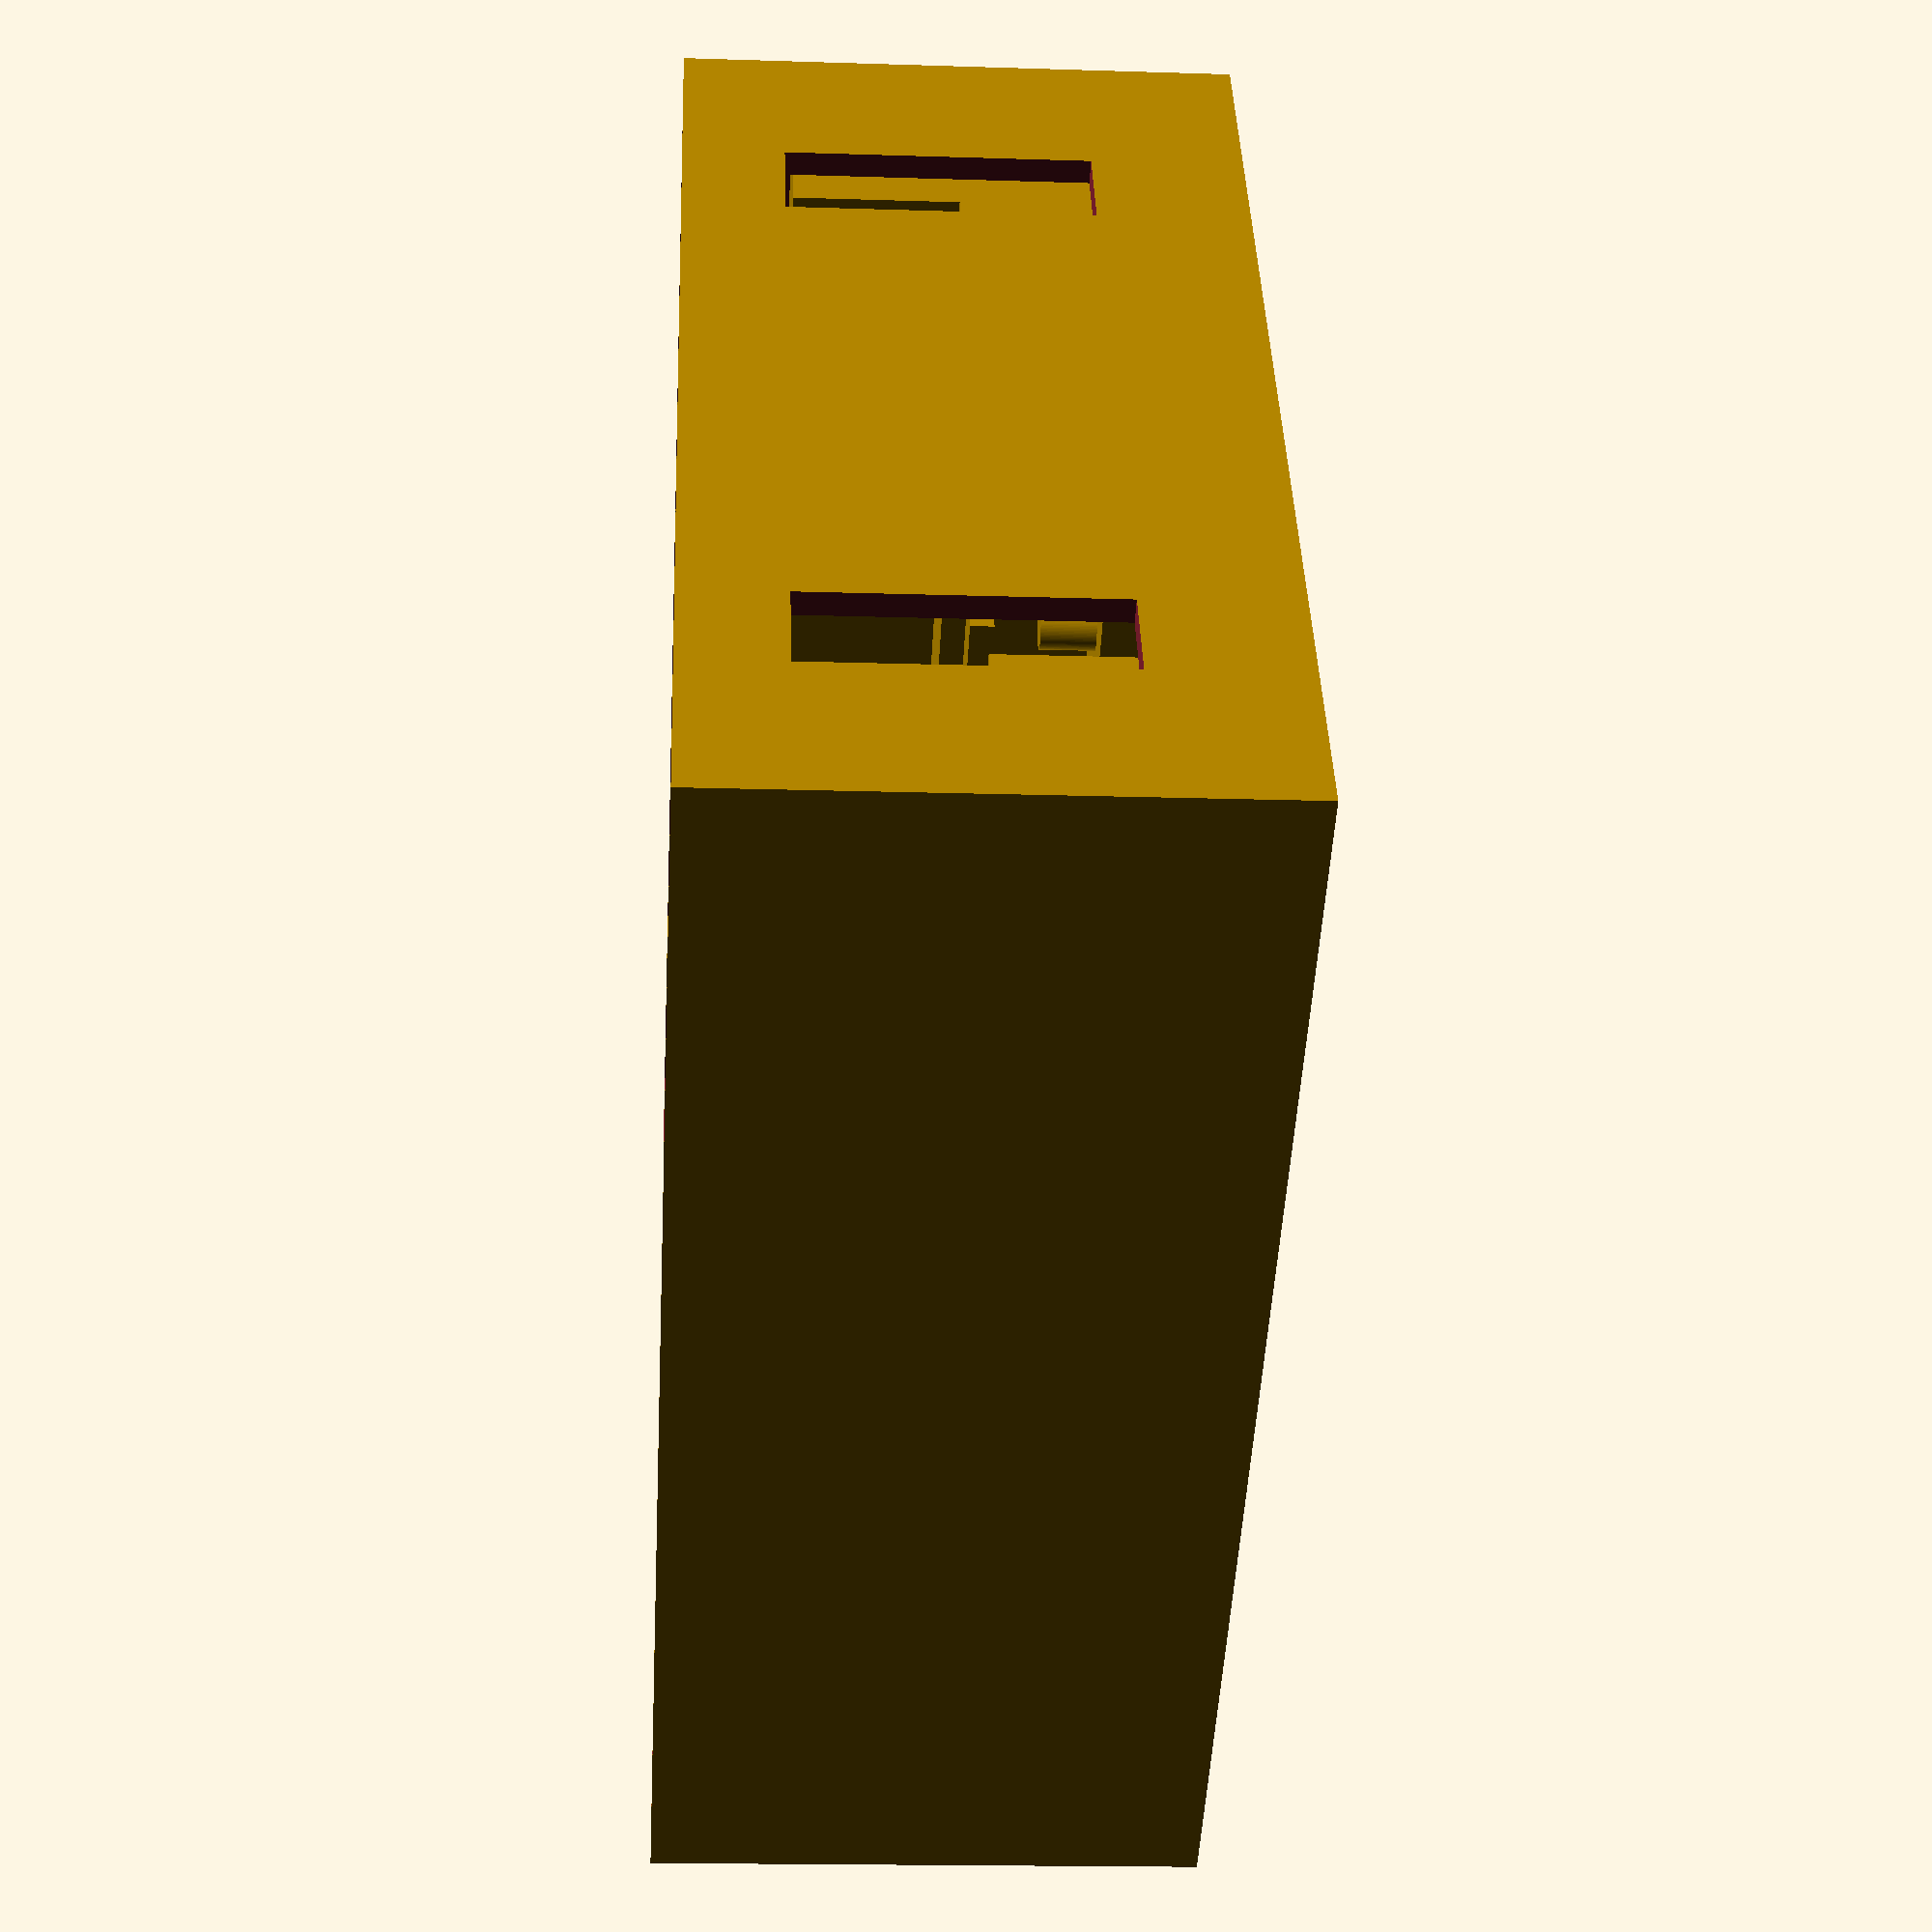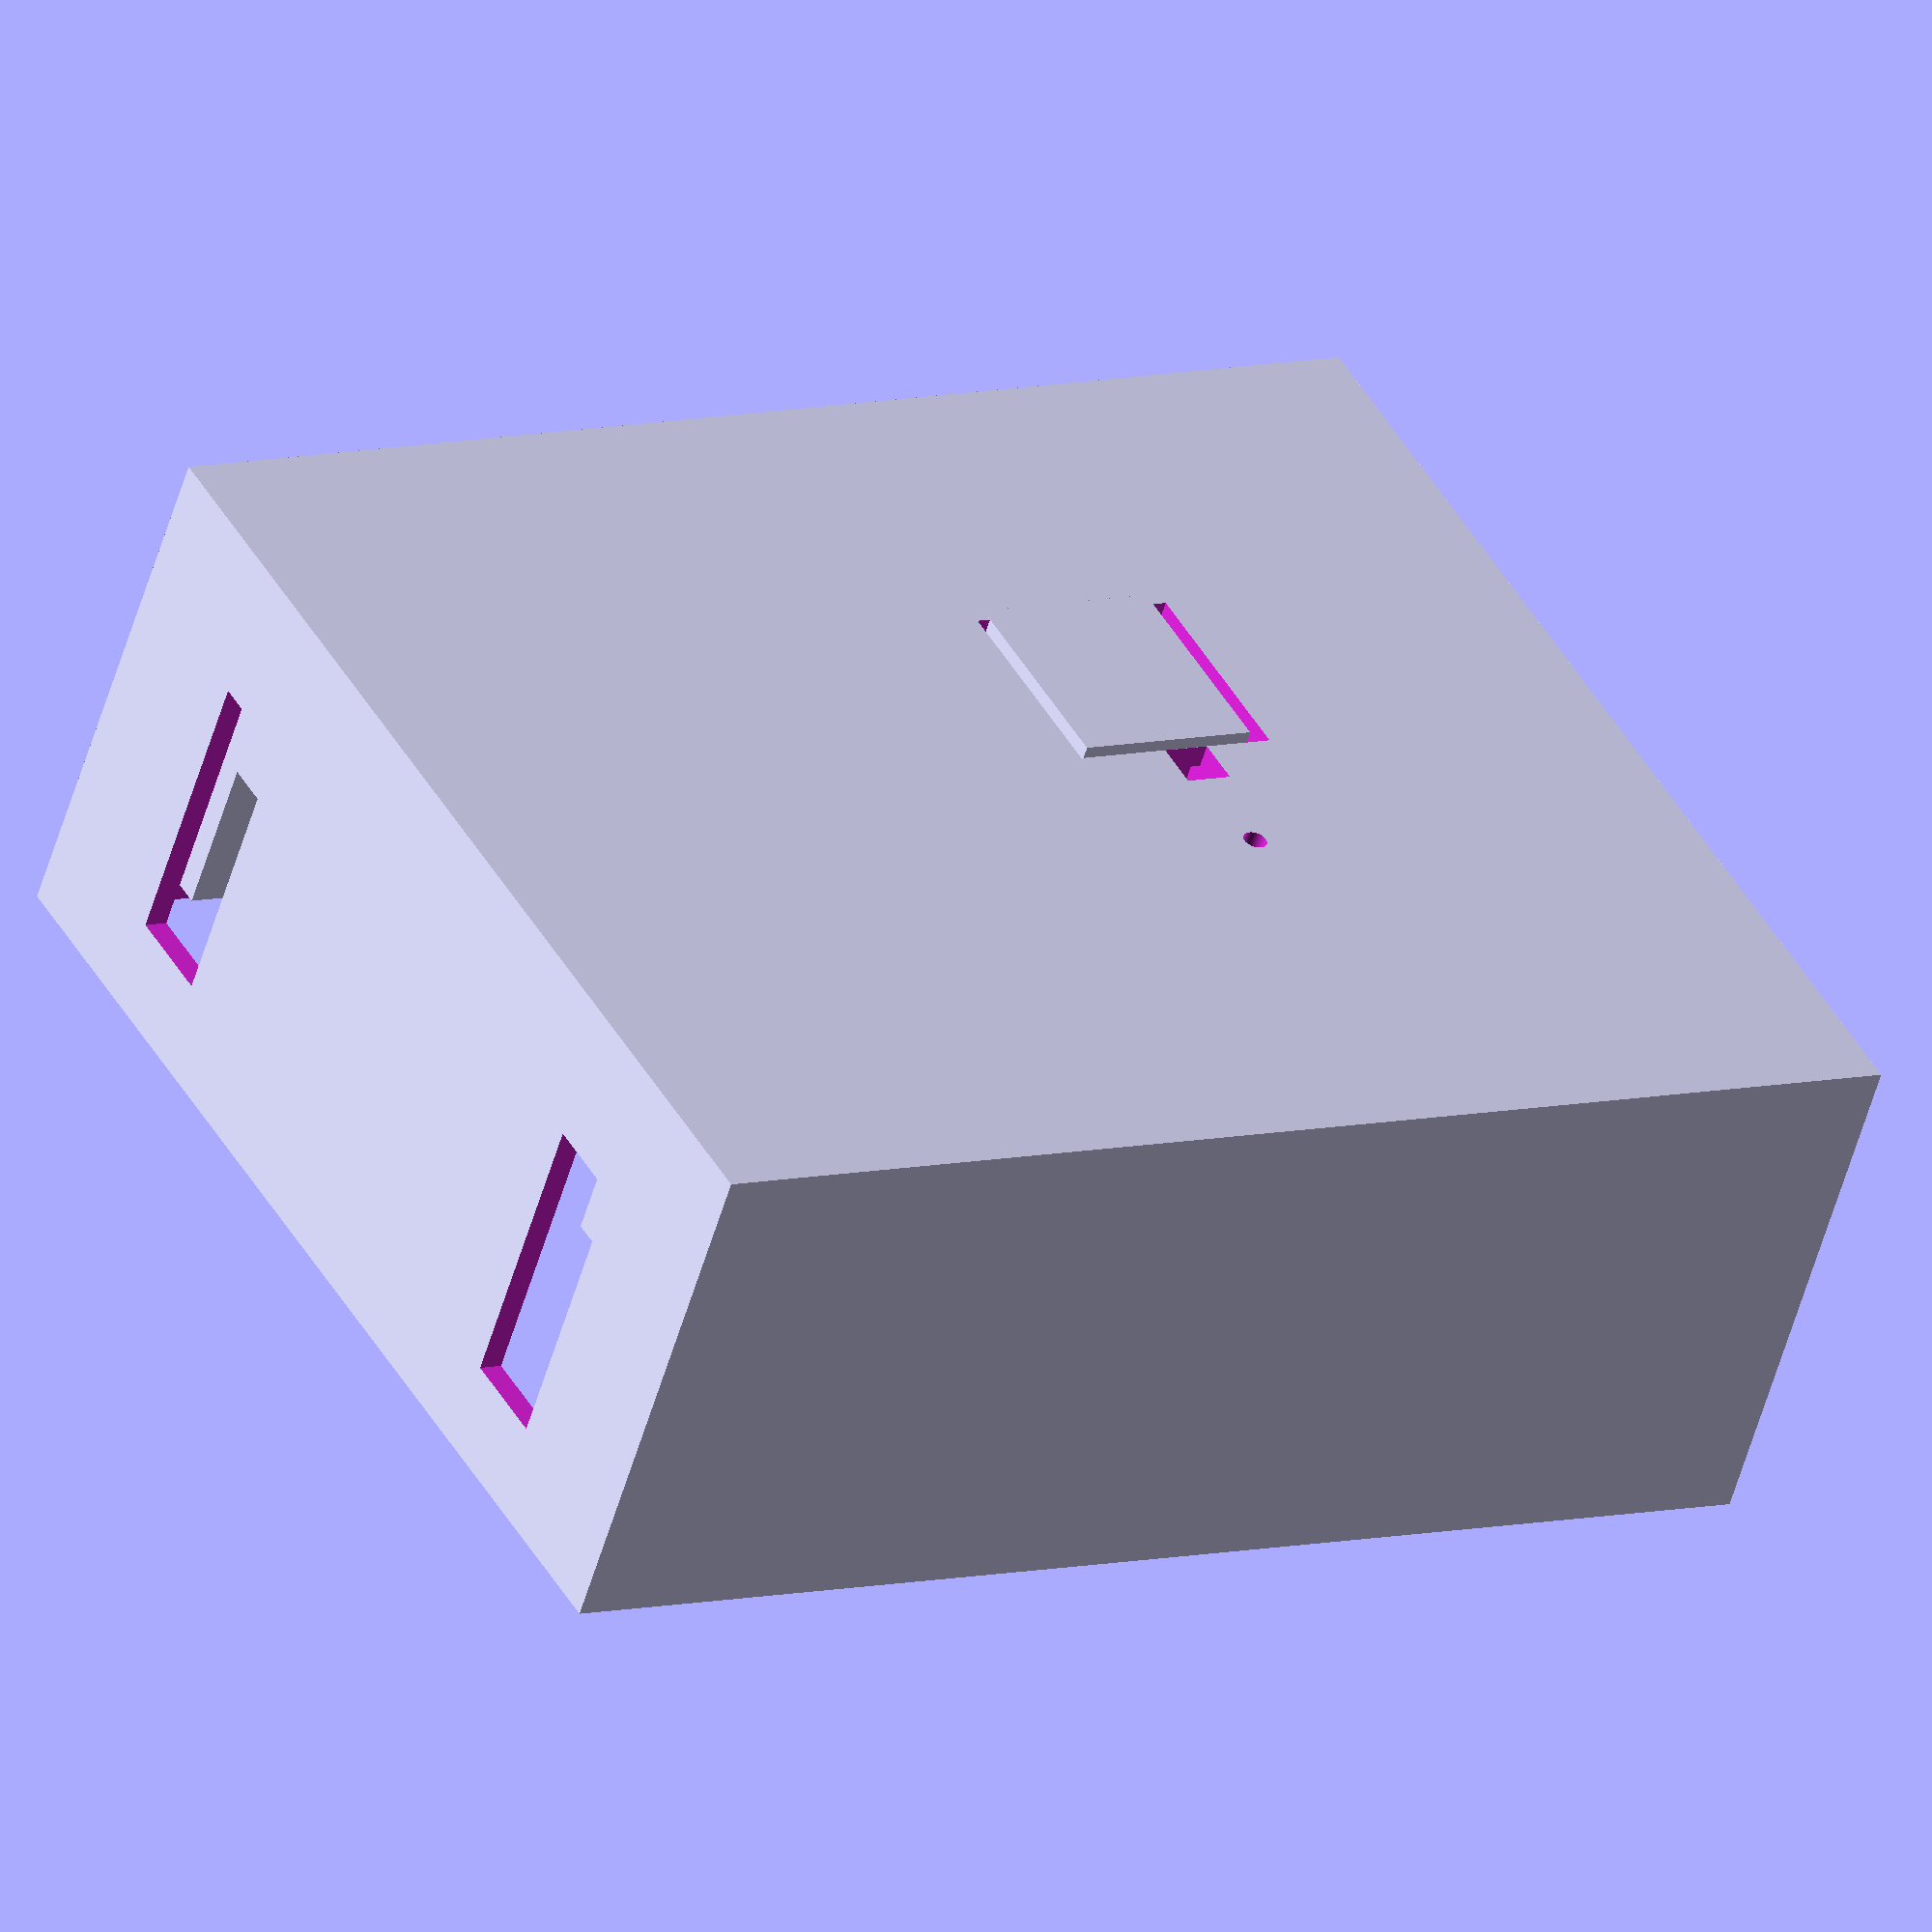
<openscad>
$fn = 100;

wall_thickness = 1;


xenon_length = 52.2;

xenon_post_distance_apart_x = 18;
xenon_post_distance_apart_y = 46.5;
xenon_post_outer_diameter = 3.5;
xenon_post_inner_diameter = 1.5;
xenon_post_outer_height = 6;
xenon_post_inner_height = 2;
xenon_distance_from_wall_x = 12;
xenon_distance_from_wall_y = 2;

battery_length = 52.9;
battery_width = 33.5;
battery_thickness = 4.6;

wheel_outer_diameter = 45;

total_internal_height = 22;
total_internal_width = 45;
total_internal_length = 53;

extra_space_between_battery_and_xenon = 2;
    
battery_holder_flaps_thickness = xenon_post_outer_height + xenon_post_inner_height + extra_space_between_battery_and_xenon;
battery_holder_flaps_width = 10;
battery_holder_flaps_length = 30;
battery_holder_flaps_offset_y = 10;

space_between_battery_and_led_holder = 2;
    
led_holder_flaps_thickness = battery_thickness + space_between_battery_and_led_holder;
led_holder_flaps_width = 5.25;
led_holder_flaps_length = 30;

usb_hole_height = 3;
usb_hole_width = 8;
usb_hole_origin_z = 3.5;

button_post_diameter = 3;
button_post_height = 3.9;
button_post_distance_from_wall_x = 16.5;
button_post_distance_from_wall_y = 18;

window_size = 2;
window_distance_from_wall_x = 22;
window_distance_from_wall_y = button_post_distance_from_wall_y;

xenon_holder_length = 14;
xenon_holder_width = 2;
xenon_holder_height = 1;
xenon_holder_origin_z = 8;
xenon_holder_origin_x = battery_holder_flaps_width;
xenon_holder_origin_y = 22;

battery_top_holder_length = 15;
battery_top_holder_width = 2;
battery_top_holder_height = 1;
battery_top_holder_origin_z = led_holder_flaps_thickness + battery_holder_flaps_thickness - wall_thickness;
battery_top_holder_origin_x = led_holder_flaps_width;
battery_top_holder_origin_y = 35;

battery_slide_cutout_height = 20;
battery_slide_cutout_width = 36;
battery_slide_cutout_origin_y = -1 * (total_internal_length / 2);
battery_slide_cutout_origin_z = -1 * (total_internal_height / 2 - wall_thickness - battery_slide_cutout_height/2);
battery_slide_cutout_distance_from_bottom = 16;

reset_hole_diameter = 1;
reset_hole_distance_from_wall_x = 27;
reset_hole_distance_from_wall_y = button_post_distance_from_wall_y;

led_ring_antigravity_shelf_height = 5;
led_ring_antigravity_shelf_length = 1;
led_ring_antigravity_shelf_width = 3;
led_ring_antigravity_shelf_distance_from_top = 45;

led_ring_antigravity_shelf_top_height = 1;
led_ring_antigravity_shelf_top_length = 2;
led_ring_antigravity_shelf_top_width = 3;
led_ring_antigravity_shelf_top_distance_from_top = 43;

led_ring_top_holder_height = 1;
led_ring_top_holder_length = 2;
led_ring_top_holder_width = 10;


lanyard_slot_height = 12;
lanyard_slot_length = wall_thickness * 2;
lanyard_slot_width = 4;
lanyard_slot_origin_z = 6;
lanyard_slot_origin_x = 6;





module main_enclosure(){
    difference(){
        cube([total_internal_width + wall_thickness*2, total_internal_length + wall_thickness*2,total_internal_height], center=true);
        
        // main inside of cube
        translate([0, 0, wall_thickness]) cube([total_internal_width, total_internal_length,total_internal_height], center=true);
        
        // y cutaway
//       translate([0, 0, wall_thickness]) cube([total_internal_width + wall_thickness, total_internal_length+10,total_internal_height], center=true);
        
        // x cutaway
//       translate([0, 0, wall_thickness]) cube([total_internal_width+10, total_internal_length + wall_thickness,total_internal_height], center=true);
        
        // usb hole
        translate([-1*(total_internal_width/2 - xenon_distance_from_wall_x - xenon_post_distance_apart_x/2 - xenon_post_outer_diameter/2),-1*total_internal_length / 2,-1*(total_internal_height/2 - usb_hole_height / 2 - wall_thickness - usb_hole_origin_z)]) cube([usb_hole_width, wall_thickness + 2, usb_hole_height], center=true);
        
        
        button_cutout();
        
        led_window();
        
        // battery slide cutout
        translate([0,battery_slide_cutout_origin_y,battery_slide_cutout_origin_z + battery_slide_cutout_distance_from_bottom]) cube([battery_slide_cutout_width, wall_thickness + 2, battery_slide_cutout_height], center=true);
        
        // reset hole
        translate([-1*(total_internal_width / 2 - wall_thickness - reset_hole_distance_from_wall_x), -1*(total_internal_length / 2 - wall_thickness - reset_hole_distance_from_wall_y) , -1*(total_internal_height/2 + wall_thickness/2)]) cylinder(d=reset_hole_diameter, h=wall_thickness * 2);
        
        // lanyard holes
        translate([-1*(total_internal_width/2 - lanyard_slot_width/2 - lanyard_slot_origin_x), total_internal_length/2 + wall_thickness/2, -1*(total_internal_height/2 - lanyard_slot_height/2 - lanyard_slot_origin_z)]) cube([lanyard_slot_width, lanyard_slot_length, lanyard_slot_height], center=true);
        
        translate([total_internal_width/2 - lanyard_slot_width/2 - lanyard_slot_origin_x, total_internal_length/2 + wall_thickness/2, -1*(total_internal_height/2 - lanyard_slot_height/2 - lanyard_slot_origin_z)]) cube([lanyard_slot_width, lanyard_slot_length, lanyard_slot_height], center=true);
    }
}



module xenon_mounting_posts(){
    //outer posts
    outer_origin_x = -1*(total_internal_width/2 - xenon_post_outer_diameter/2 - xenon_distance_from_wall_x);
    outer_origin_y = -1*(total_internal_length/2 - xenon_post_outer_diameter/2 - xenon_distance_from_wall_y);
    outer_z = -1*(total_internal_height/2 - wall_thickness);
    
    translate([outer_origin_x, outer_origin_y, outer_z]) cylinder(h=xenon_post_outer_height, d=xenon_post_outer_diameter);
    translate([outer_origin_x + xenon_post_distance_apart_x, outer_origin_y, outer_z]) cylinder(h=xenon_post_outer_height, d=xenon_post_outer_diameter);
    translate([outer_origin_x, outer_origin_y + xenon_post_distance_apart_y, outer_z]) cylinder(h=xenon_post_outer_height, d=xenon_post_outer_diameter);
    translate([outer_origin_x + xenon_post_distance_apart_x, outer_origin_y + xenon_post_distance_apart_y, outer_z]) cylinder(h=xenon_post_outer_height, d=xenon_post_outer_diameter);
    
    
    //reinforcement cubes
    reinforcement_cube_extra_x = 1.0;
    reinforcement_cube_extra_y = 2.0;
    
    translate([outer_origin_x, outer_origin_y - 1, outer_z + xenon_post_outer_height/2]) cube([xenon_post_outer_diameter + reinforcement_cube_extra_x,xenon_post_outer_diameter + reinforcement_cube_extra_y,xenon_post_outer_height], center=true);
    translate([outer_origin_x + xenon_post_distance_apart_x, outer_origin_y - 1, outer_z + xenon_post_outer_height/2]) cube([xenon_post_outer_diameter + reinforcement_cube_extra_x,xenon_post_outer_diameter + reinforcement_cube_extra_y,xenon_post_outer_height], center=true);
    translate([outer_origin_x, outer_origin_y + xenon_post_distance_apart_y, outer_z + xenon_post_outer_height/2]) cube([xenon_post_outer_diameter + reinforcement_cube_extra_x,xenon_post_outer_diameter + reinforcement_cube_extra_y,xenon_post_outer_height], center=true);
    translate([outer_origin_x + xenon_post_distance_apart_x, outer_origin_y + xenon_post_distance_apart_y, outer_z + xenon_post_outer_height/2]) cube([xenon_post_outer_diameter + reinforcement_cube_extra_x,xenon_post_outer_diameter + reinforcement_cube_extra_y,xenon_post_outer_height], center=true);
    

    
    // inner posts
    inner_origin_x = -1*(total_internal_width/2 - xenon_post_inner_diameter/2 - xenon_distance_from_wall_x - (xenon_post_outer_diameter-xenon_post_inner_diameter)/2);
    inner_origin_y = -1*(total_internal_length/2 - xenon_post_inner_diameter/2 - xenon_distance_from_wall_y - (xenon_post_outer_diameter-xenon_post_inner_diameter)/2);
    inner_z = -1*(total_internal_height/2 - wall_thickness - xenon_post_outer_height);
    
    translate([inner_origin_x, inner_origin_y, inner_z]) cylinder(h=xenon_post_inner_height, d=xenon_post_inner_diameter);
    translate([inner_origin_x + xenon_post_distance_apart_x, inner_origin_y, inner_z]) cylinder(h=xenon_post_inner_height, d=xenon_post_inner_diameter);
    translate([inner_origin_x, inner_origin_y + xenon_post_distance_apart_y, inner_z]) cylinder(h=xenon_post_inner_height, d=xenon_post_inner_diameter);
    translate([inner_origin_x + xenon_post_distance_apart_x, inner_origin_y + xenon_post_distance_apart_y, inner_z]) cylinder(h=xenon_post_inner_height, d=xenon_post_inner_diameter);
}

module battery_holder(){
    
    
    battery_z = -1*(total_internal_height/2 - wall_thickness - battery_holder_flaps_thickness/2);
    battery_origin_x = total_internal_width/2 - battery_holder_flaps_width/2;
    
    translate([battery_origin_x,battery_holder_flaps_offset_y,battery_z]) cube([battery_holder_flaps_width,battery_holder_flaps_length,battery_holder_flaps_thickness], center=true);
    translate([-1*battery_origin_x,battery_holder_flaps_offset_y,battery_z]) cube([battery_holder_flaps_width,battery_holder_flaps_length,battery_holder_flaps_thickness], center=true);
    
    
}

module led_holder(){
    
    
    led_z = -1*(total_internal_height/2 - wall_thickness - led_holder_flaps_thickness/2 - battery_holder_flaps_thickness);
    led_origin_x = total_internal_width/2 - led_holder_flaps_width/2;
    
    translate([led_origin_x,battery_holder_flaps_offset_y,led_z]) cube([led_holder_flaps_width,led_holder_flaps_length,led_holder_flaps_thickness], center=true);
    translate([-1*led_origin_x,battery_holder_flaps_offset_y,led_z]) cube([led_holder_flaps_width,led_holder_flaps_length,led_holder_flaps_thickness], center=true);
    
    
}

module button_post(){
//    button_post_diameter = 3;
//    button_post_height = xenon_post_outer_height + xenon_post_inner_height;
//    button_post_distance_from_wall_x = 16;
//    button_post_distance_from_wall_y = 30;
    
    translate([-1*(total_internal_width / 2 - wall_thickness - button_post_distance_from_wall_x), -1*(total_internal_length / 2 - wall_thickness - button_post_distance_from_wall_y) , -1*(total_internal_height/2 - wall_thickness)]) cylinder(d=button_post_diameter, h=button_post_height);
}

module button_cutout(){
    cutout_size = 9;
    empty_space = 0.6;
    
    difference(){
        translate([-1*(total_internal_width/2 - cutout_size/2 - button_post_distance_from_wall_x + button_post_diameter + wall_thickness/2),-1*(total_internal_length/2 - cutout_size/2 - button_post_distance_from_wall_y + button_post_diameter), -1*(total_internal_height/2 - cutout_size/2 + wall_thickness)]) cube([cutout_size,cutout_size,cutout_size], center=true);
        
        
        translate([-1*(total_internal_width/2 - cutout_size/2 - button_post_distance_from_wall_x + button_post_diameter + wall_thickness/2 + empty_space),-1*(total_internal_length/2 - cutout_size/2 - button_post_distance_from_wall_y + button_post_diameter), -1*(total_internal_height/2 - cutout_size/2 + wall_thickness)]) cube([cutout_size,cutout_size - empty_space*2,cutout_size+2], center=true);
    }
}

//button_cutout();


module led_window(){
    translate([-1*(total_internal_width/2 - window_size/2 - window_distance_from_wall_x),-1*(total_internal_length/2 - window_size/2 - window_distance_from_wall_y), -1*(total_internal_height/2 - window_size/2 + wall_thickness)]) cube([window_size,window_size,wall_thickness + 2], center=true);
        
}

module xenon_holder(){
    xenon_holder_left_extra_width = 0.4;
    
    translate([-1*(total_internal_width/2 - xenon_holder_width / 2 - xenon_holder_origin_x - xenon_holder_left_extra_width/2), -1 *(total_internal_length/2 - xenon_holder_length / 2  - xenon_holder_origin_y),-1 * (total_internal_height/2 - wall_thickness - xenon_holder_height/2 - xenon_holder_origin_z)]) cube([xenon_holder_width + xenon_holder_left_extra_width,xenon_holder_length,xenon_holder_height], center=true);
    
    
    translate([1*(total_internal_width/2 - xenon_holder_width / 2 - xenon_holder_origin_x), -1 *(total_internal_length/2 - xenon_holder_length / 2  - xenon_holder_origin_y),-1 * (total_internal_height/2 - wall_thickness - xenon_holder_height/2 - xenon_holder_origin_z)]) cube([xenon_holder_width,xenon_holder_length,xenon_holder_height], center=true);
}


module battery_top_holder(){
    translate([-1*(total_internal_width/2 - battery_top_holder_width/2 - battery_top_holder_origin_x), -1 *(total_internal_length/2 - battery_top_holder_length / 2  - battery_top_holder_origin_y),-1 * (total_internal_height/2 - wall_thickness - battery_top_holder_height/2 - battery_top_holder_origin_z)]) cube([battery_top_holder_width,battery_top_holder_length,battery_top_holder_height], center=true);
translate([1*(total_internal_width/2 - battery_top_holder_width / 2 - battery_top_holder_origin_x), -1 *(total_internal_length/2 - battery_top_holder_length / 2  - battery_top_holder_origin_y),-1 * (total_internal_height/2 - wall_thickness - battery_top_holder_height/2 - battery_top_holder_origin_z)]) cube([battery_top_holder_width,battery_top_holder_length,battery_top_holder_height], center=true);
}


module led_ring_antigravity_shelf(){
    translate([0,total_internal_length/2 - led_ring_top_holder_length/2,total_internal_height/2 - led_ring_top_holder_height/2]) cube([led_ring_top_holder_width, led_ring_top_holder_length, led_ring_top_holder_height], center=true);

    translate([total_internal_width/2 - led_ring_antigravity_shelf_width/2, total_internal_length/2 - led_ring_antigravity_shelf_length/2 - led_ring_antigravity_shelf_distance_from_top, total_internal_height/2 - led_ring_antigravity_shelf_height/2]) cube([led_ring_antigravity_shelf_width,led_ring_antigravity_shelf_length,led_ring_antigravity_shelf_height], center=true);

    translate([total_internal_width/2 - led_ring_antigravity_shelf_top_width/2, total_internal_length/2 - led_ring_antigravity_shelf_top_length/2 - led_ring_antigravity_shelf_top_distance_from_top, total_internal_height/2 - led_ring_antigravity_shelf_top_height/2]) cube([led_ring_antigravity_shelf_top_width,led_ring_antigravity_shelf_top_length,led_ring_antigravity_shelf_top_height], center=true);

    translate([-1*(total_internal_width/2 - led_ring_antigravity_shelf_width/2), total_internal_length/2 - led_ring_antigravity_shelf_length/2 - led_ring_antigravity_shelf_distance_from_top, total_internal_height/2 - led_ring_antigravity_shelf_height/2]) cube([led_ring_antigravity_shelf_width,led_ring_antigravity_shelf_length,led_ring_antigravity_shelf_height], center=true);

    translate([-1*(total_internal_width/2 - led_ring_antigravity_shelf_top_width/2), total_internal_length/2 - led_ring_antigravity_shelf_top_length/2 - led_ring_antigravity_shelf_top_distance_from_top, total_internal_height/2 - led_ring_antigravity_shelf_top_height/2]) cube([led_ring_antigravity_shelf_top_width,led_ring_antigravity_shelf_top_length,led_ring_antigravity_shelf_top_height], center=true);
}

main_enclosure();
xenon_mounting_posts();
battery_holder();
led_holder();
button_post();
xenon_holder();
battery_top_holder();
led_ring_antigravity_shelf();

</openscad>
<views>
elev=16.6 azim=57.1 roll=86.3 proj=p view=solid
elev=234.8 azim=298.9 roll=16.1 proj=o view=wireframe
</views>
